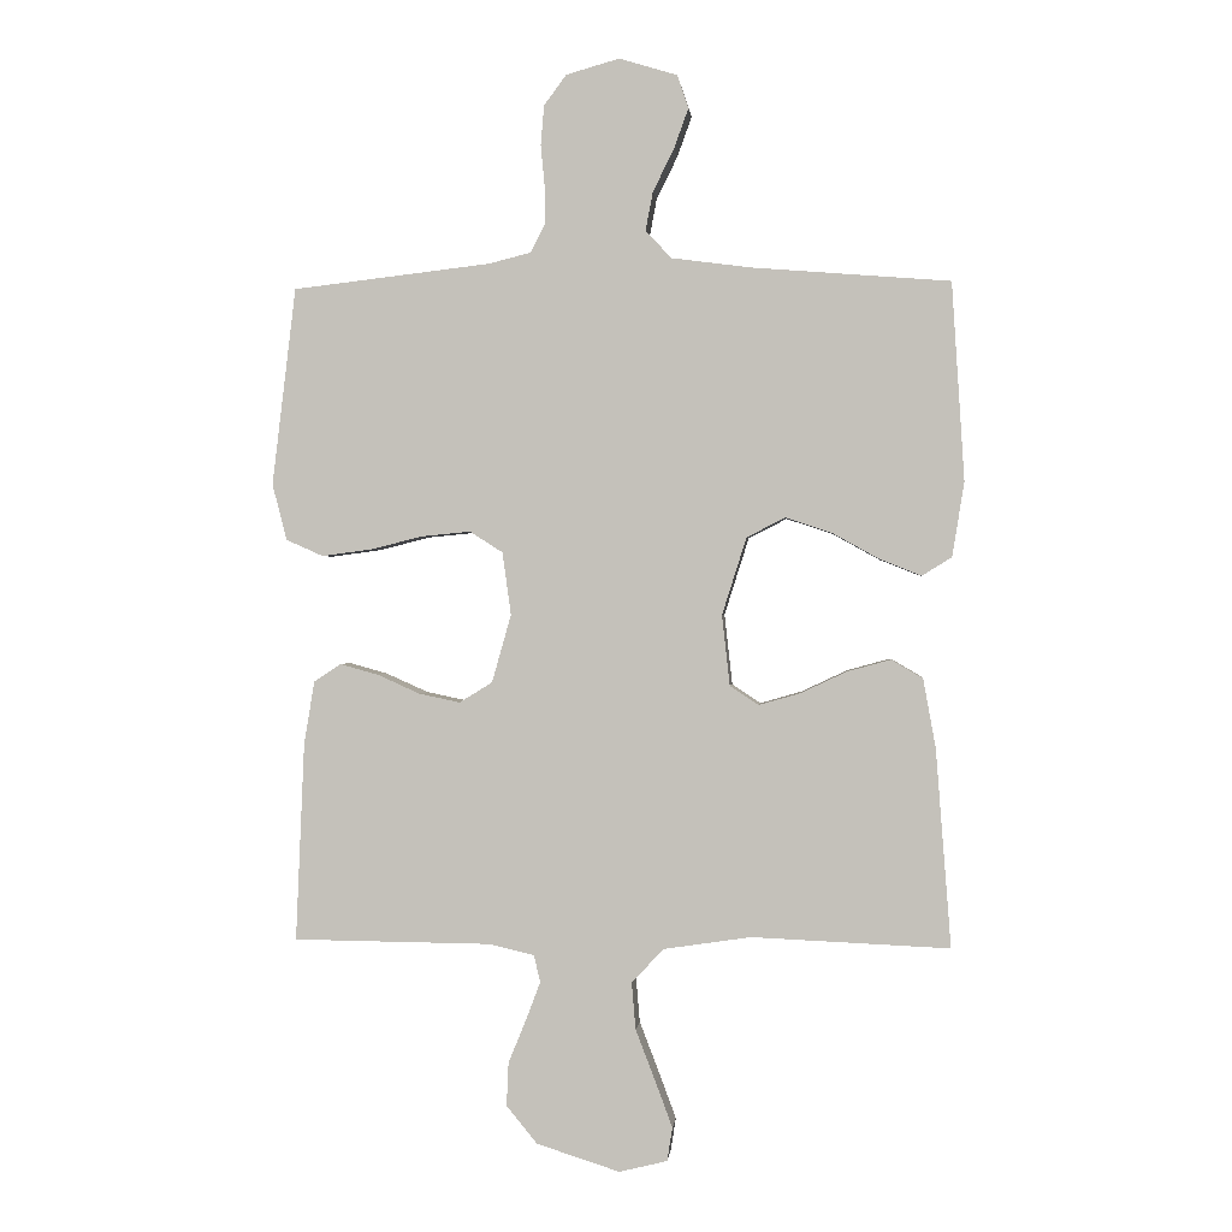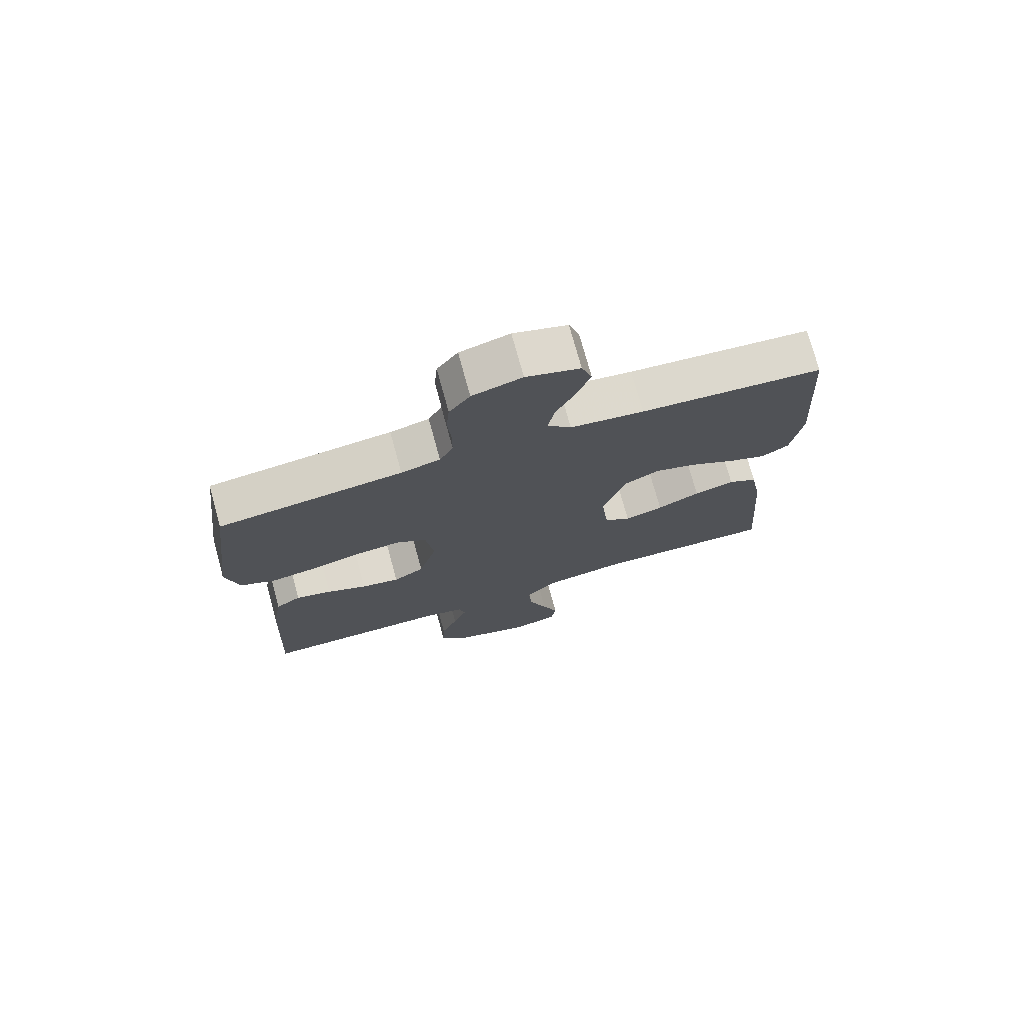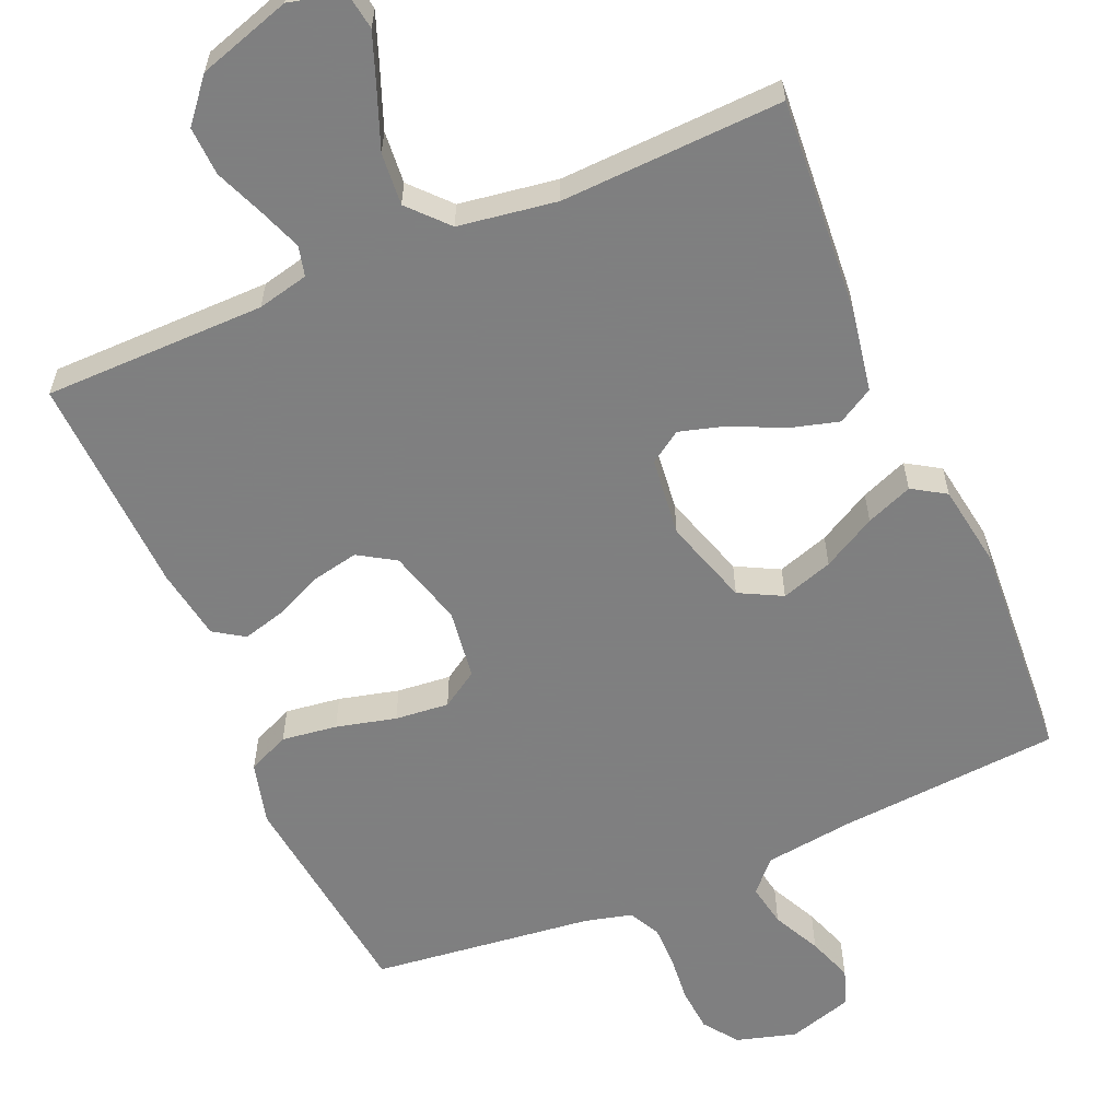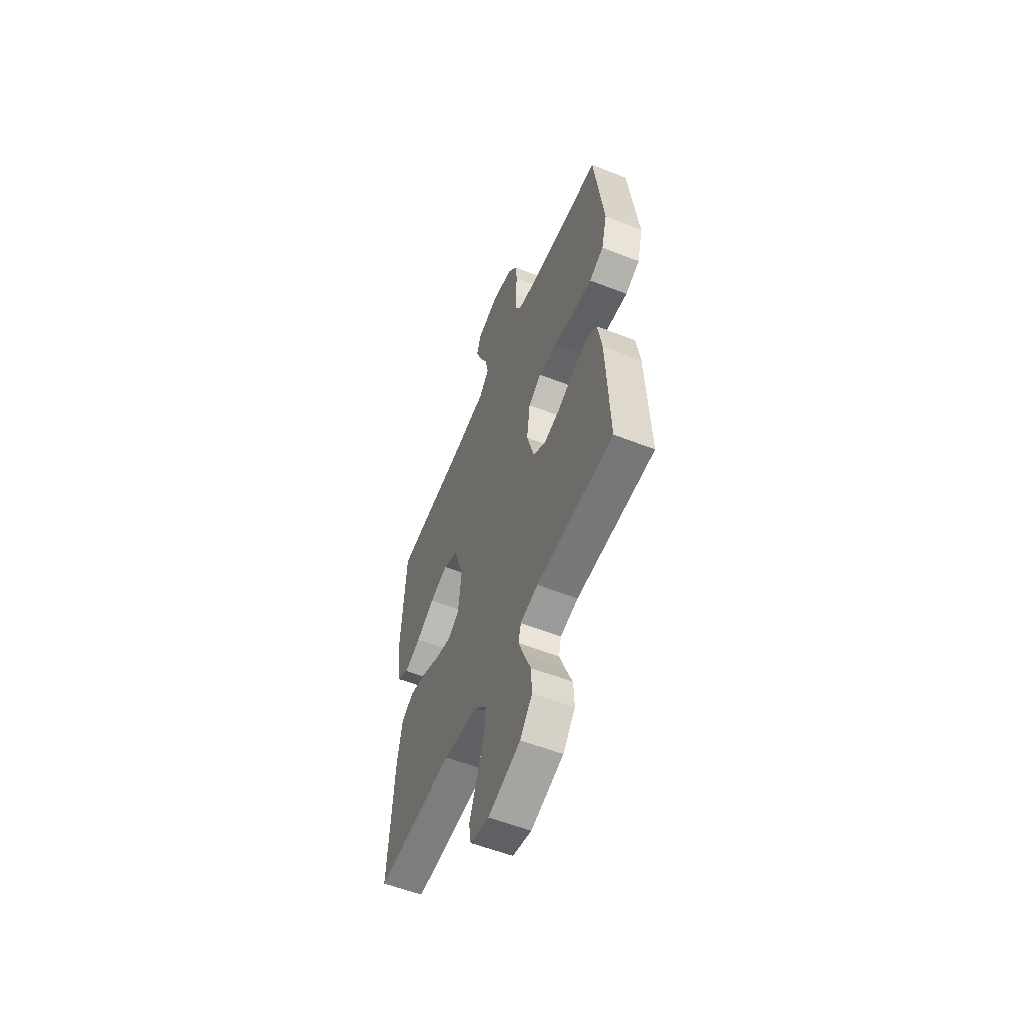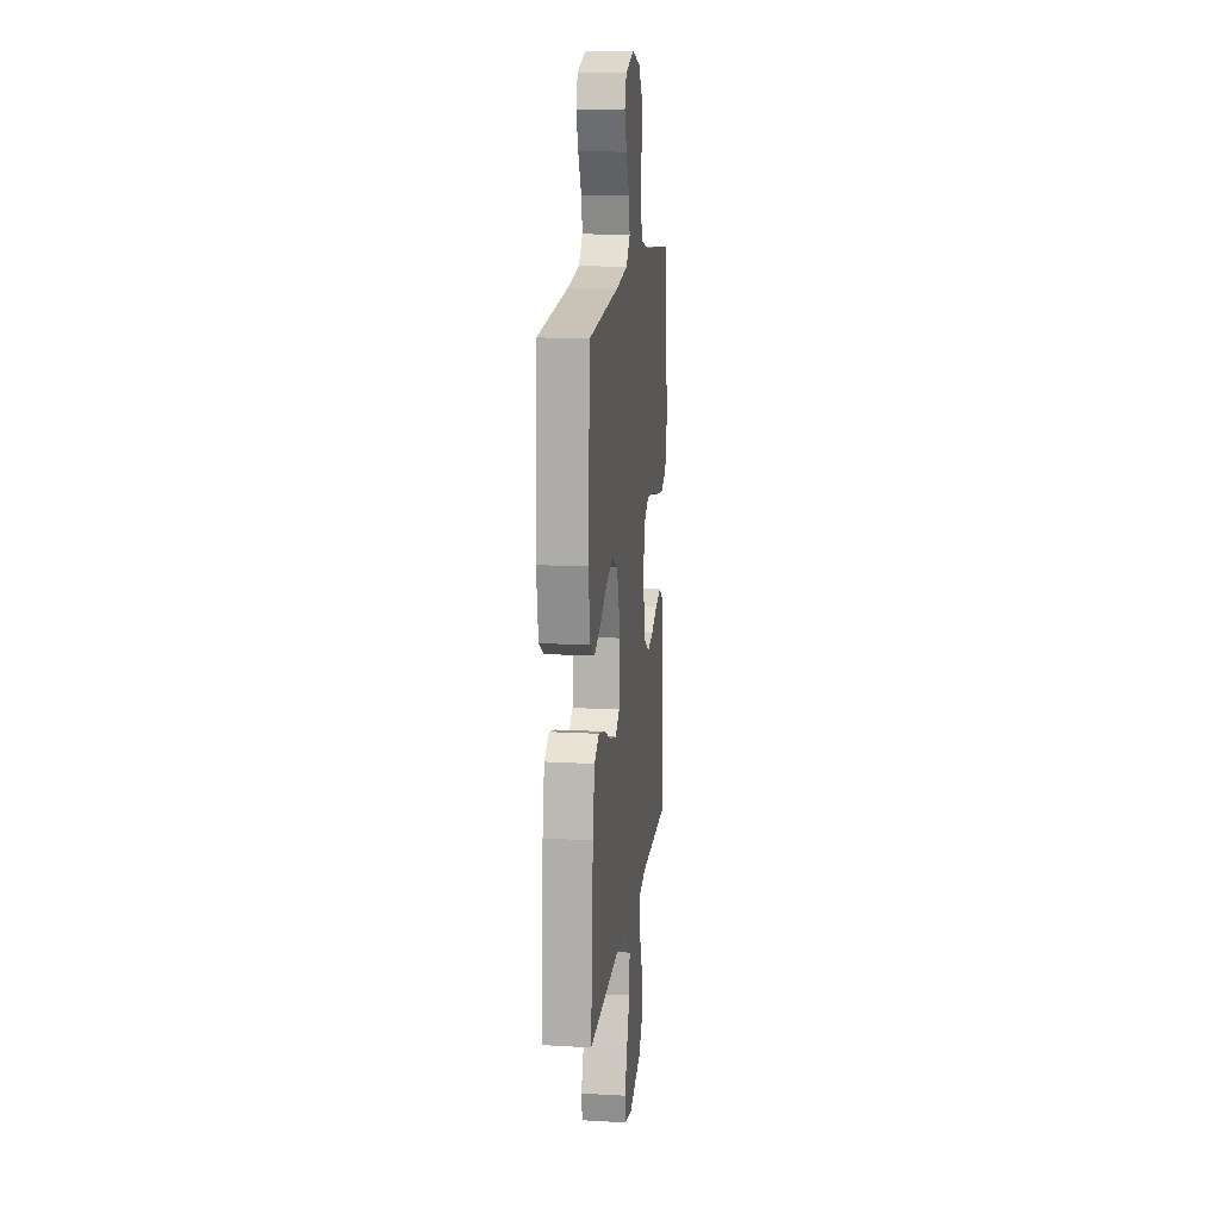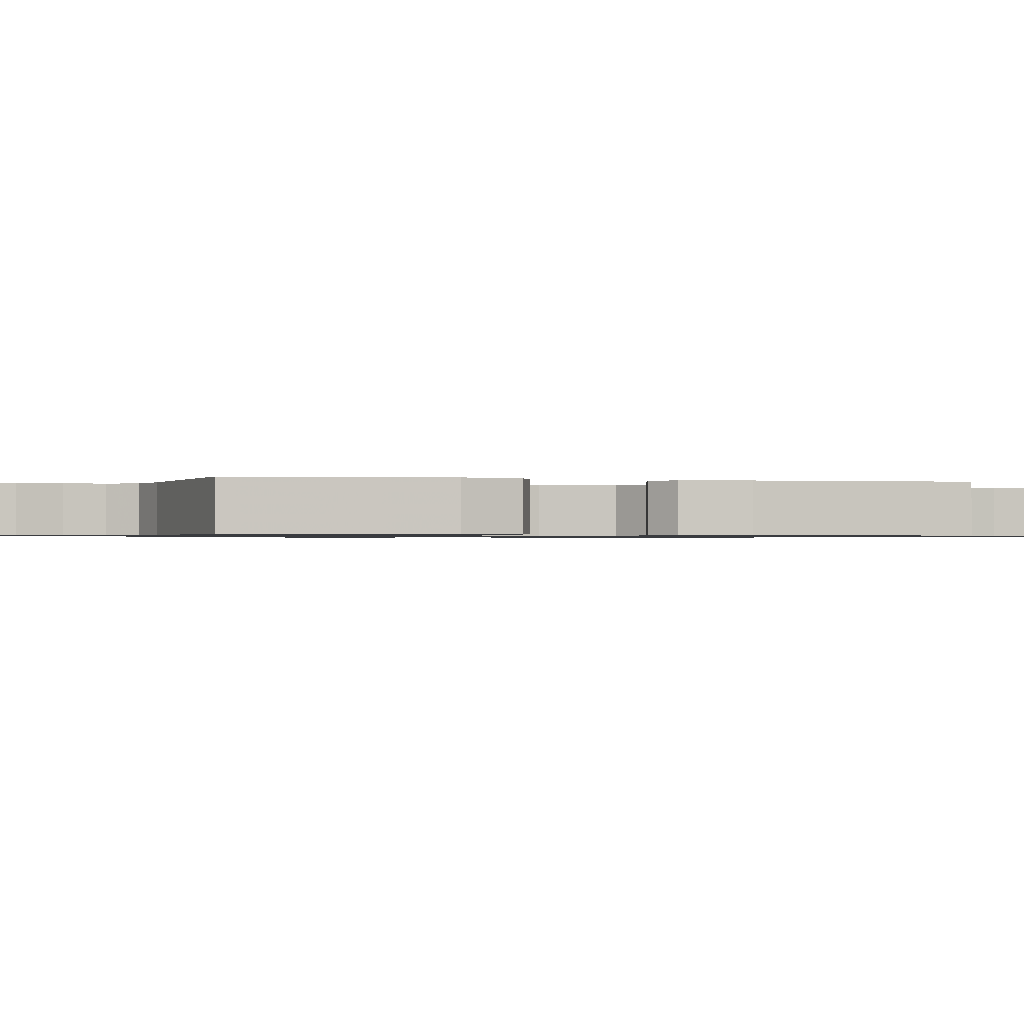
<metadata>
{"format":"obj","ext":"obj","renderer":"f3d","projection":"perspective","resolution":1024,"background":"white","views":[{"elev":0.5,"azim":-174.3,"up":"+Z"},{"elev":74.5,"azim":164.7,"up":"+Z"},{"elev":-59.9,"azim":-156.8,"up":"+Y"},{"elev":-56.7,"azim":67.7,"up":"+Z"},{"elev":15.1,"azim":-83.1,"up":"+Z"},{"elev":-0.8,"azim":75.5,"up":"+Y"}]}
</metadata>
<code>
v -0.5 0.07 -0.5
v -0.477 0.07 -0.2
v -0.458 0.07 -0.095
v -0.41 0.07 -0.067
v -0.344 0.07 -0.085
v -0.274 0.07 -0.118
v -0.211 0.07 -0.136
v -0.168 0.07 -0.107
v -0.156 0.07 0
v -0.193 0.07 0.117
v -0.251 0.07 0.147
v -0.321 0.07 0.124
v -0.393 0.07 0.084
v -0.456 0.07 0.059
v -0.501 0.07 0.087
v -0.519 0.07 0.2
v -0.5 0.07 0.5
v -0.2 0.07 0.524
v -0.079 0.07 0.54
v -0.04 0.07 0.582
v -0.051 0.07 0.64
v -0.083 0.07 0.705
v -0.105 0.07 0.766
v -0.088 0.07 0.816
v 0 0.07 0.843
v 0.081 0.07 0.82
v 0.115 0.07 0.774
v 0.12 0.07 0.714
v 0.114 0.07 0.651
v 0.114 0.07 0.593
v 0.136 0.07 0.551
v 0.2 0.07 0.535
v 0.5 0.07 0.5
v 0.536 0.07 0.2
v 0.514 0.07 0.115
v 0.458 0.07 0.09
v 0.383 0.07 0.1
v 0.302 0.07 0.12
v 0.229 0.07 0.127
v 0.179 0.07 0.095
v 0.166 0.07 0
v 0.195 0.07 -0.103
v 0.245 0.07 -0.134
v 0.307 0.07 -0.121
v 0.372 0.07 -0.092
v 0.43 0.07 -0.076
v 0.471 0.07 -0.103
v 0.487 0.07 -0.2
v 0.5 0.07 -0.5
v 0.2 0.07 -0.503
v 0.131 0.07 -0.519
v 0.121 0.07 -0.56
v 0.143 0.07 -0.618
v 0.17 0.07 -0.684
v 0.173 0.07 -0.75
v 0.126 0.07 -0.807
v 0 0.07 -0.847
v -0.073 0.07 -0.829
v -0.081 0.07 -0.778
v -0.055 0.07 -0.708
v -0.025 0.07 -0.63
v -0.019 0.07 -0.559
v -0.067 0.07 -0.507
v -0.2 0.07 -0.487
v -0.5 0 -0.5
v -0.477 0 -0.2
v -0.458 0 -0.095
v -0.41 0 -0.067
v -0.344 0 -0.085
v -0.274 0 -0.118
v -0.211 0 -0.136
v -0.168 0 -0.107
v -0.156 0 0
v -0.193 0 0.117
v -0.251 0 0.147
v -0.321 0 0.124
v -0.393 0 0.084
v -0.456 0 0.059
v -0.501 0 0.087
v -0.519 0 0.2
v -0.5 0 0.5
v -0.2 0 0.524
v -0.079 0 0.54
v -0.04 0 0.582
v -0.051 0 0.64
v -0.083 0 0.705
v -0.105 0 0.766
v -0.088 0 0.816
v 0 0 0.843
v 0.081 0 0.82
v 0.115 0 0.774
v 0.12 0 0.714
v 0.114 0 0.651
v 0.114 0 0.593
v 0.136 0 0.551
v 0.2 0 0.535
v 0.5 0 0.5
v 0.536 0 0.2
v 0.514 0 0.115
v 0.458 0 0.09
v 0.383 0 0.1
v 0.302 0 0.12
v 0.229 0 0.127
v 0.179 0 0.095
v 0.166 0 0
v 0.195 0 -0.103
v 0.245 0 -0.134
v 0.307 0 -0.121
v 0.372 0 -0.092
v 0.43 0 -0.076
v 0.471 0 -0.103
v 0.487 0 -0.2
v 0.5 0 -0.5
v 0.2 0 -0.503
v 0.131 0 -0.519
v 0.121 0 -0.56
v 0.143 0 -0.618
v 0.17 0 -0.684
v 0.173 0 -0.75
v 0.126 0 -0.807
v 0 0 -0.847
v -0.073 0 -0.829
v -0.081 0 -0.778
v -0.055 0 -0.708
v -0.025 0 -0.63
v -0.019 0 -0.559
v -0.067 0 -0.507
v -0.2 0 -0.487
f 59 60 61
f 58 59 61
f 57 58 61
f 56 57 61
f 55 56 61
f 54 55 61
f 53 54 61
f 52 53 61 62
f 51 52 62 63
f 48 49 50
f 47 48 50
f 46 47 50
f 45 46 50
f 44 45 50
f 51 63 64
f 50 51 64
f 44 50 64
f 43 44 64
f 36 37 38
f 35 36 38
f 34 35 38
f 33 34 38
f 32 33 38
f 31 32 38 39
f 30 31 39 40
f 27 28 29
f 26 27 29
f 25 26 29
f 24 25 29
f 23 24 29
f 22 23 29
f 21 22 29
f 20 21 29 30
f 30 40 41
f 20 30 41
f 19 20 41
f 16 17 18
f 15 16 18
f 14 15 18
f 13 14 18
f 12 13 18
f 11 12 18 19
f 4 5 6
f 3 4 6
f 2 3 6
f 1 2 6
f 64 1 6
f 64 6 7
f 64 7 8
f 43 64 8
f 42 43 8
f 41 42 8 9
f 10 11 19 41
f 9 10 41
f 125 124 123
f 125 123 122
f 125 122 121
f 125 121 120
f 125 120 119
f 125 119 118
f 125 118 117
f 126 125 117 116
f 127 126 116 115
f 114 113 112
f 114 112 111
f 114 111 110
f 114 110 109
f 114 109 108
f 128 127 115
f 128 115 114
f 128 114 108
f 128 108 107
f 102 101 100
f 102 100 99
f 102 99 98
f 102 98 97
f 102 97 96
f 103 102 96 95
f 104 103 95 94
f 93 92 91
f 93 91 90
f 93 90 89
f 93 89 88
f 93 88 87
f 93 87 86
f 93 86 85
f 94 93 85 84
f 105 104 94
f 105 94 84
f 105 84 83
f 82 81 80
f 82 80 79
f 82 79 78
f 82 78 77
f 82 77 76
f 83 82 76 75
f 70 69 68
f 70 68 67
f 70 67 66
f 70 66 65
f 70 65 128
f 71 70 128
f 72 71 128
f 72 128 107
f 72 107 106
f 73 72 106 105
f 105 83 75 74
f 105 74 73
f 1 65 66 2
f 2 66 67 3
f 3 67 68 4
f 4 68 69 5
f 5 69 70 6
f 6 70 71 7
f 7 71 72 8
f 8 72 73 9
f 9 73 74 10
f 10 74 75 11
f 11 75 76 12
f 12 76 77 13
f 13 77 78 14
f 14 78 79 15
f 15 79 80 16
f 16 80 81 17
f 17 81 82 18
f 18 82 83 19
f 19 83 84 20
f 20 84 85 21
f 21 85 86 22
f 22 86 87 23
f 23 87 88 24
f 24 88 89 25
f 25 89 90 26
f 26 90 91 27
f 27 91 92 28
f 28 92 93 29
f 29 93 94 30
f 30 94 95 31
f 31 95 96 32
f 32 96 97 33
f 33 97 98 34
f 34 98 99 35
f 35 99 100 36
f 36 100 101 37
f 37 101 102 38
f 38 102 103 39
f 39 103 104 40
f 40 104 105 41
f 41 105 106 42
f 42 106 107 43
f 43 107 108 44
f 44 108 109 45
f 45 109 110 46
f 46 110 111 47
f 47 111 112 48
f 48 112 113 49
f 49 113 114 50
f 50 114 115 51
f 51 115 116 52
f 52 116 117 53
f 53 117 118 54
f 54 118 119 55
f 55 119 120 56
f 56 120 121 57
f 57 121 122 58
f 58 122 123 59
f 59 123 124 60
f 60 124 125 61
f 61 125 126 62
f 62 126 127 63
f 63 127 128 64
f 64 128 65 1

</code>
